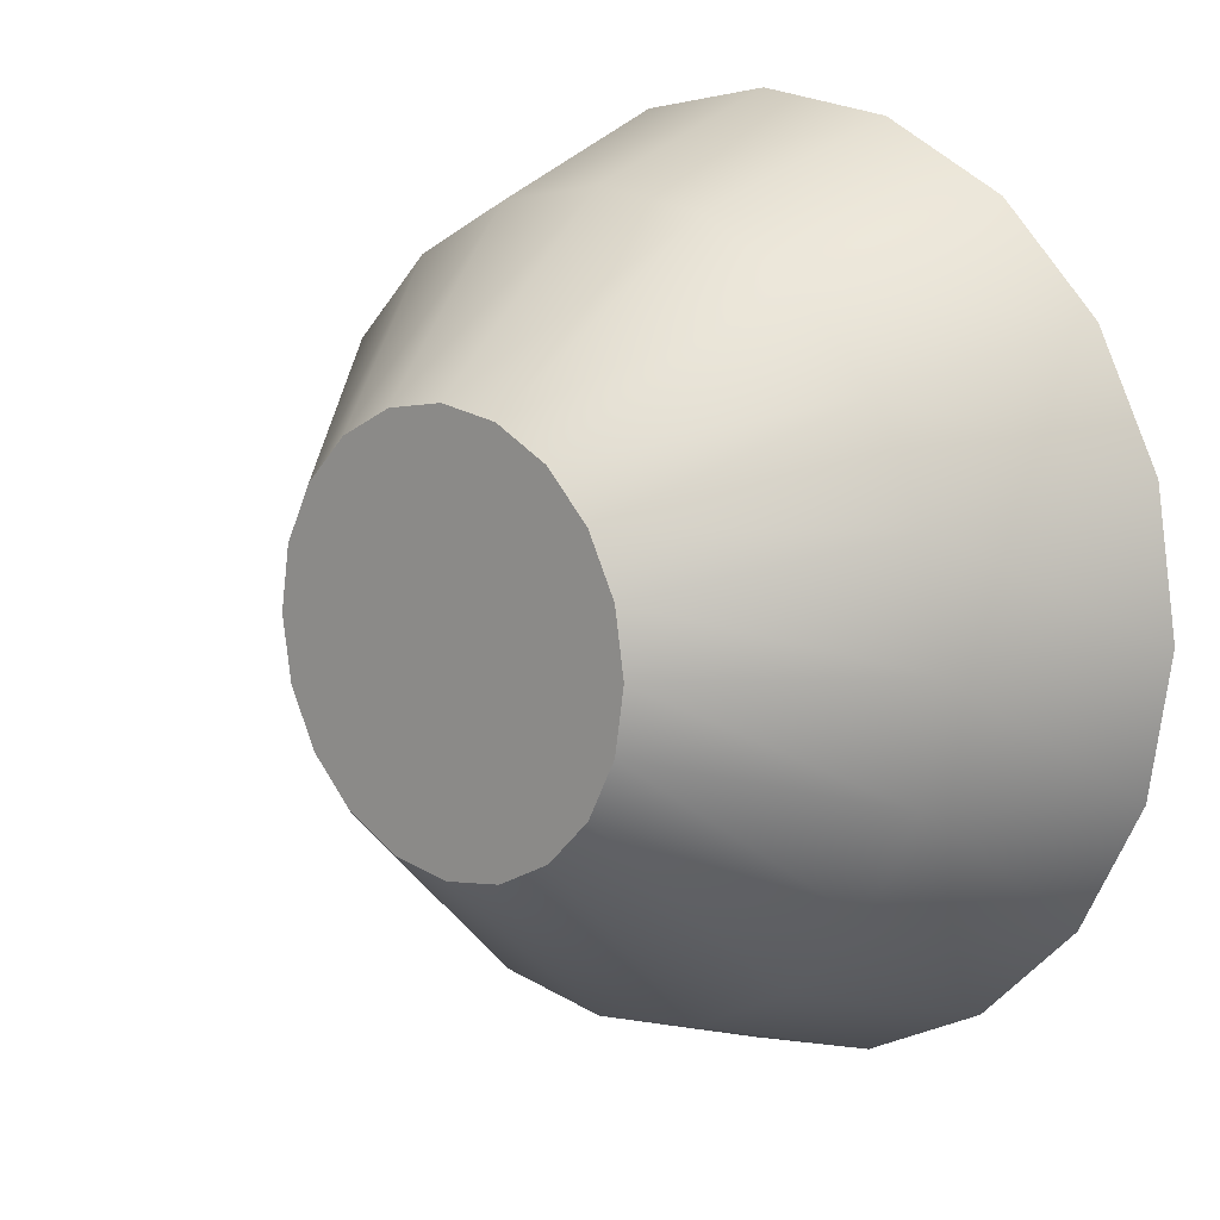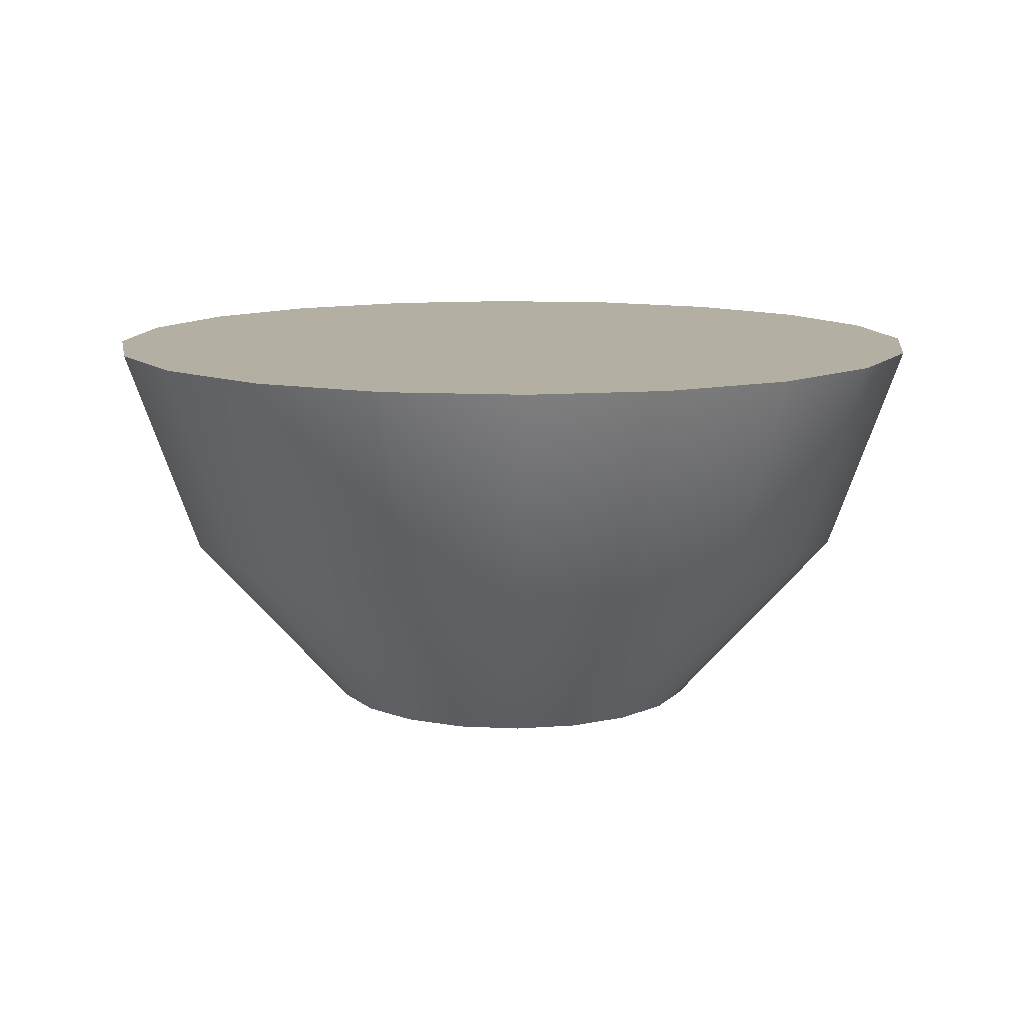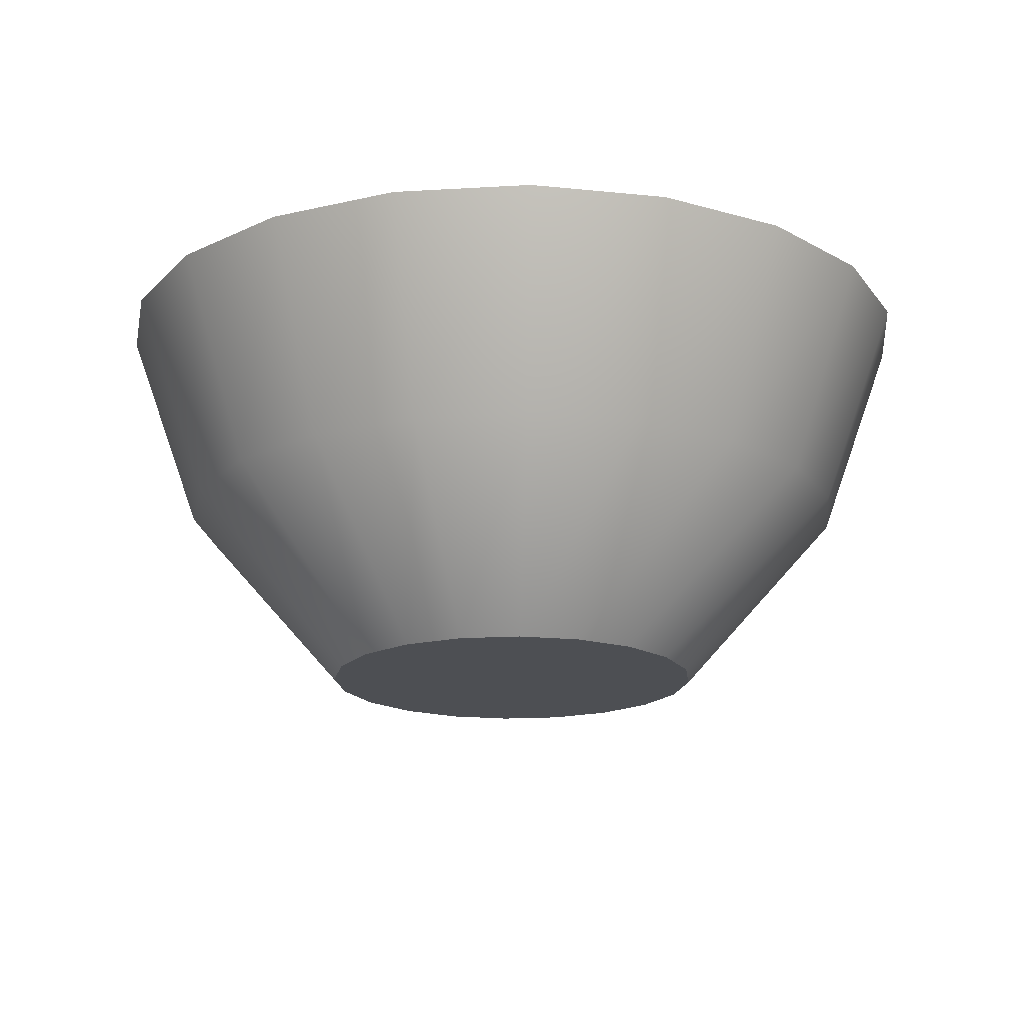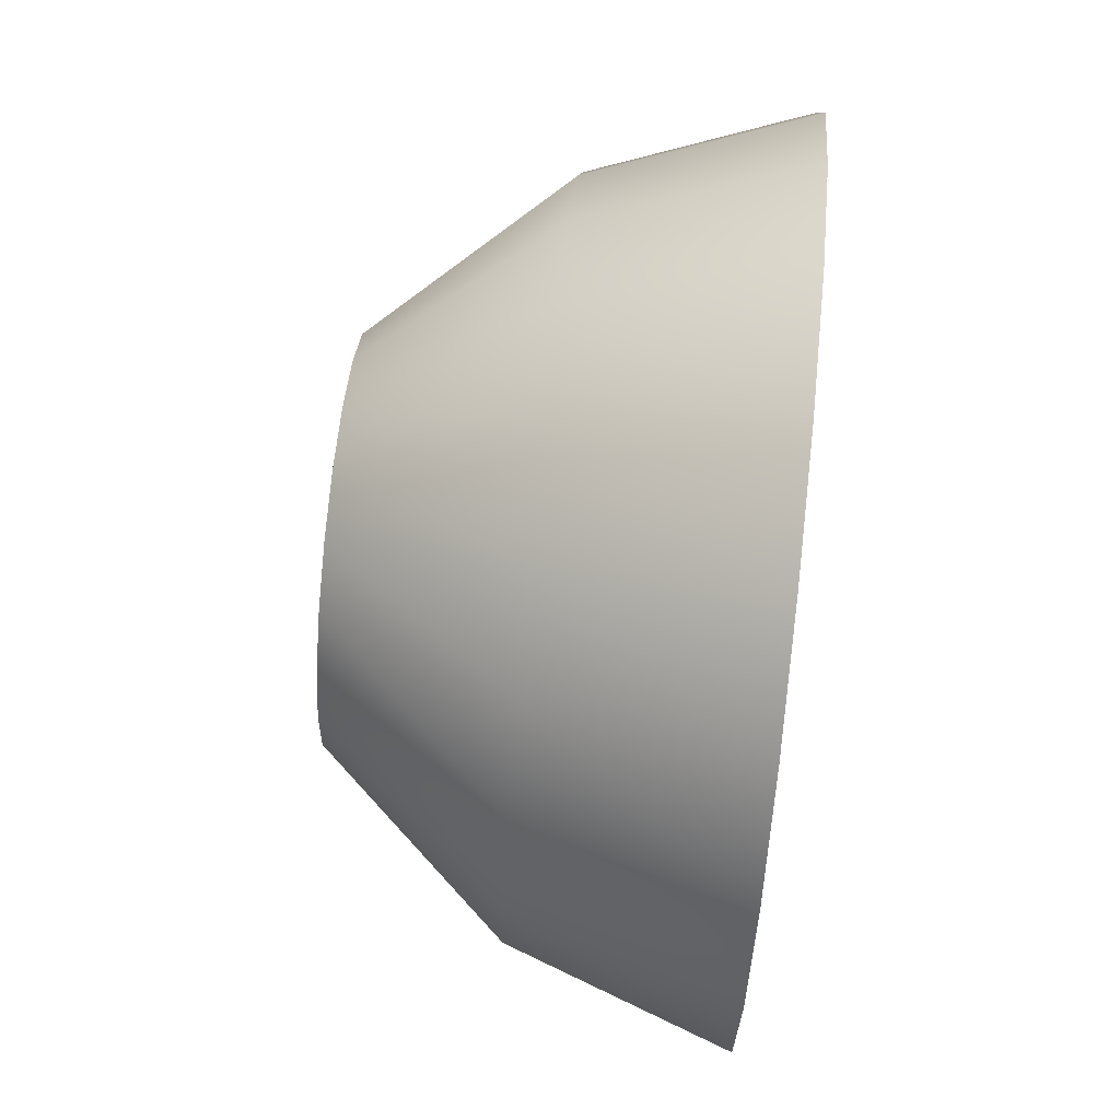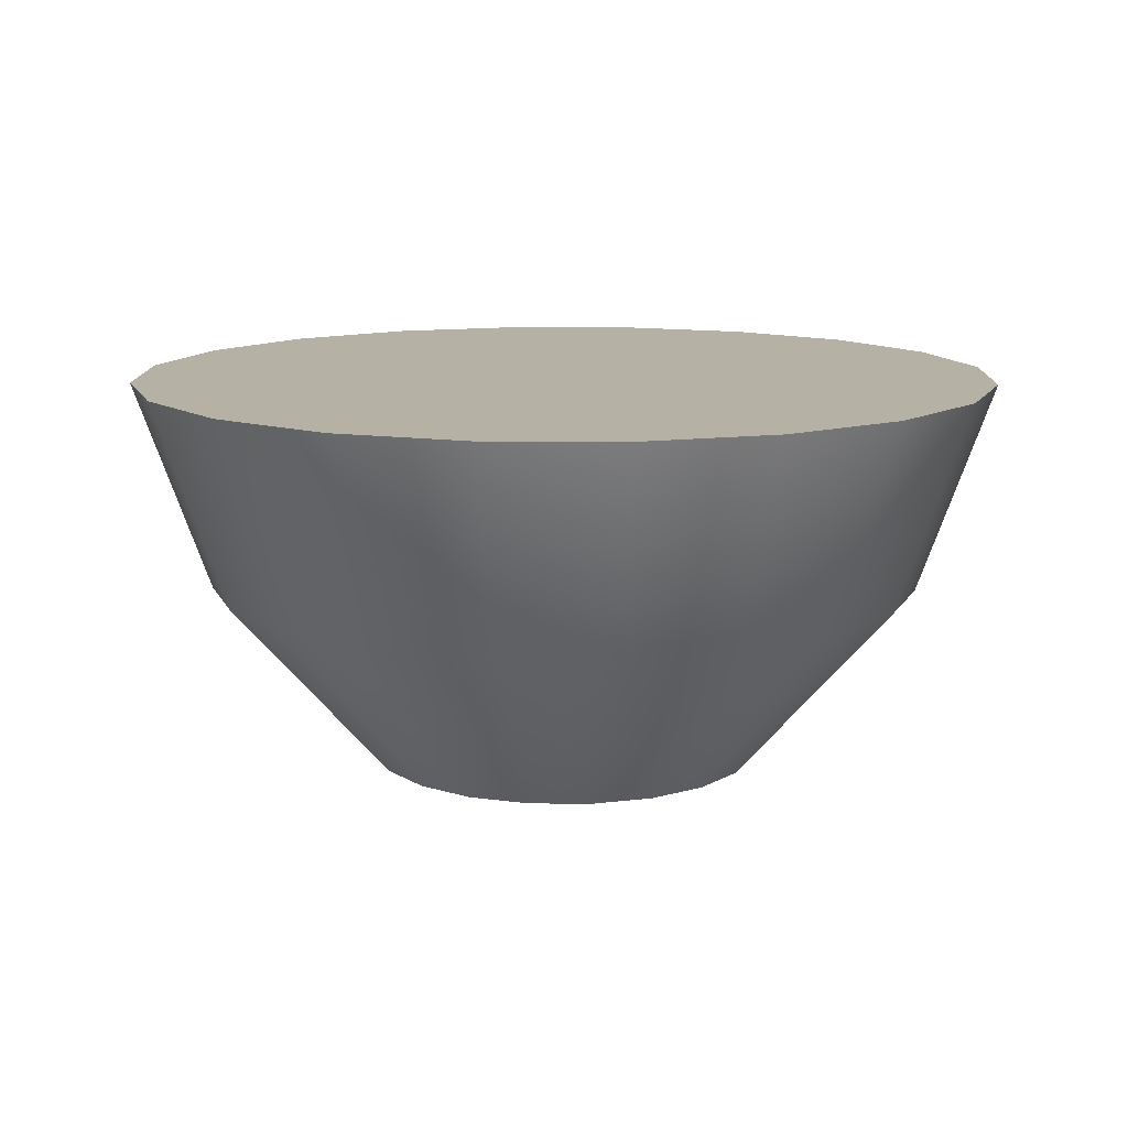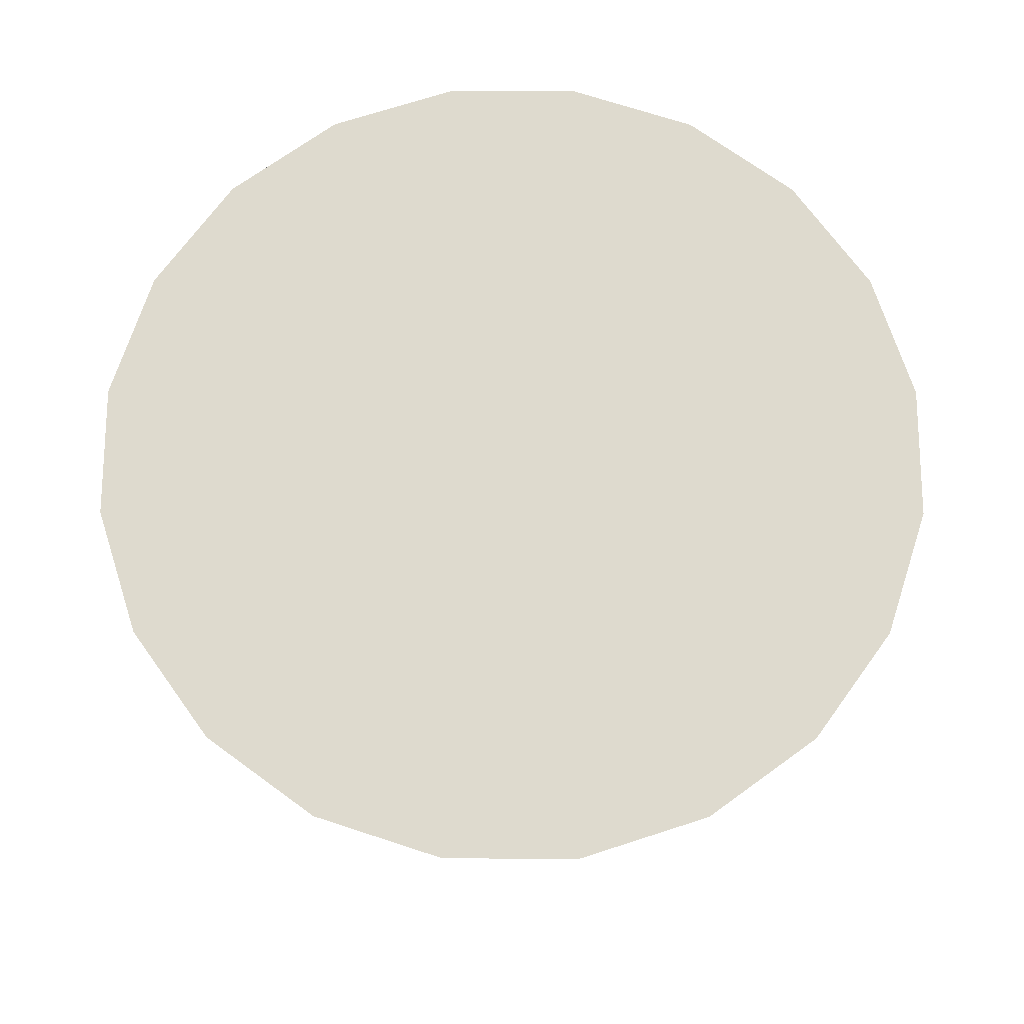
<metadata>
{"format":"obj","ext":"obj","renderer":"f3d","projection":"perspective","resolution":1024,"background":"white","views":[{"elev":11.6,"azim":42.8,"up":"+Z"},{"elev":11.2,"azim":34.3,"up":"+Y"},{"elev":-17.7,"azim":-56.4,"up":"+Y"},{"elev":72.8,"azim":95.9,"up":"+Z"},{"elev":12.0,"azim":-80.0,"up":"+Y"},{"elev":71.2,"azim":-134.9,"up":"+Y"}]}
</metadata>
<code>
g default
v -6.587 3.094 -0.309
v -6.729 3.094 -0.5878
v -6.95 3.094 -0.809
v -7.229 3.094 -0.9511
v -7.538 3.094 -1
v -7.847 3.094 -0.9511
v -8.126 3.094 -0.809
v -8.347 3.094 -0.5878
v -8.489 3.094 -0.309
v -8.538 3.094 0
v -8.489 3.094 0.309
v -8.347 3.094 0.5878
v -8.126 3.094 0.809
v -7.847 3.094 0.9511
v -7.538 3.094 1
v -7.229 3.094 0.9511
v -6.95 3.094 0.809
v -6.729 3.094 0.5878
v -6.587 3.094 0.309
v -6.538 3.094 0
v -5.436 5.094 -0.6829
v -5.75 5.094 -1.299
v -6.239 5.094 -1.788
v -6.855 5.094 -2.102
v -7.538 5.094 -2.21
v -8.221 5.094 -2.102
v -8.837 5.094 -1.788
v -9.326 5.094 -1.299
v -9.64 5.094 -0.6829
v -9.748 5.094 0
v -9.64 5.094 0.6829
v -9.326 5.094 1.299
v -8.837 5.094 1.788
v -8.221 5.094 2.102
v -7.538 5.094 2.21
v -6.855 5.094 2.102
v -6.239 5.094 1.788
v -5.75 5.094 1.299
v -5.436 5.094 0.6829
v -5.328 5.094 0
v -7.538 3.094 0
v -7.538 5.094 0
v -9.276 4.022 0.5646
v -9.365 4.022 0
v -9.276 4.022 -0.5646
v -9.016 4.022 -1.074
v -8.612 4.022 -1.478
v -8.103 4.022 -1.738
v -7.538 4.022 -1.827
v -6.973 4.022 -1.738
v -6.464 4.022 -1.478
v -6.06 4.022 -1.074
v -5.8 4.022 -0.5646
v -5.711 4.022 0
v -5.8 4.022 0.5646
v -6.06 4.022 1.074
v -6.464 4.022 1.478
v -6.973 4.022 1.738
v -7.538 4.022 1.827
v -8.103 4.022 1.738
v -8.612 4.022 1.478
v -9.016 4.022 1.074
g pCylinder2
f 1 2 52 53
f 2 3 51 52
f 3 4 50 51
f 4 5 49 50
f 5 6 48 49
f 6 7 47 48
f 7 8 46 47
f 8 9 45 46
f 9 10 44 45
f 10 11 43 44
f 11 12 62 43
f 12 13 61 62
f 13 14 60 61
f 14 15 59 60
f 15 16 58 59
f 16 17 57 58
f 17 18 56 57
f 18 19 55 56
f 19 20 54 55
f 20 1 53 54
f 2 1 41
f 3 2 41
f 4 3 41
f 5 4 41
f 6 5 41
f 7 6 41
f 8 7 41
f 9 8 41
f 10 9 41
f 11 10 41
f 12 11 41
f 13 12 41
f 14 13 41
f 15 14 41
f 16 15 41
f 17 16 41
f 18 17 41
f 19 18 41
f 20 19 41
f 1 20 41
f 21 22 42
f 22 23 42
f 23 24 42
f 24 25 42
f 25 26 42
f 26 27 42
f 27 28 42
f 28 29 42
f 29 30 42
f 30 31 42
f 31 32 42
f 32 33 42
f 33 34 42
f 34 35 42
f 35 36 42
f 36 37 42
f 37 38 42
f 38 39 42
f 39 40 42
f 40 21 42
f 44 43 31 30
f 45 44 30 29
f 46 45 29 28
f 47 46 28 27
f 48 47 27 26
f 49 48 26 25
f 50 49 25 24
f 51 50 24 23
f 52 51 23 22
f 53 52 22 21
f 54 53 21 40
f 55 54 40 39
f 56 55 39 38
f 57 56 38 37
f 58 57 37 36
f 59 58 36 35
f 60 59 35 34
f 61 60 34 33
f 62 61 33 32
f 43 62 32 31

</code>
